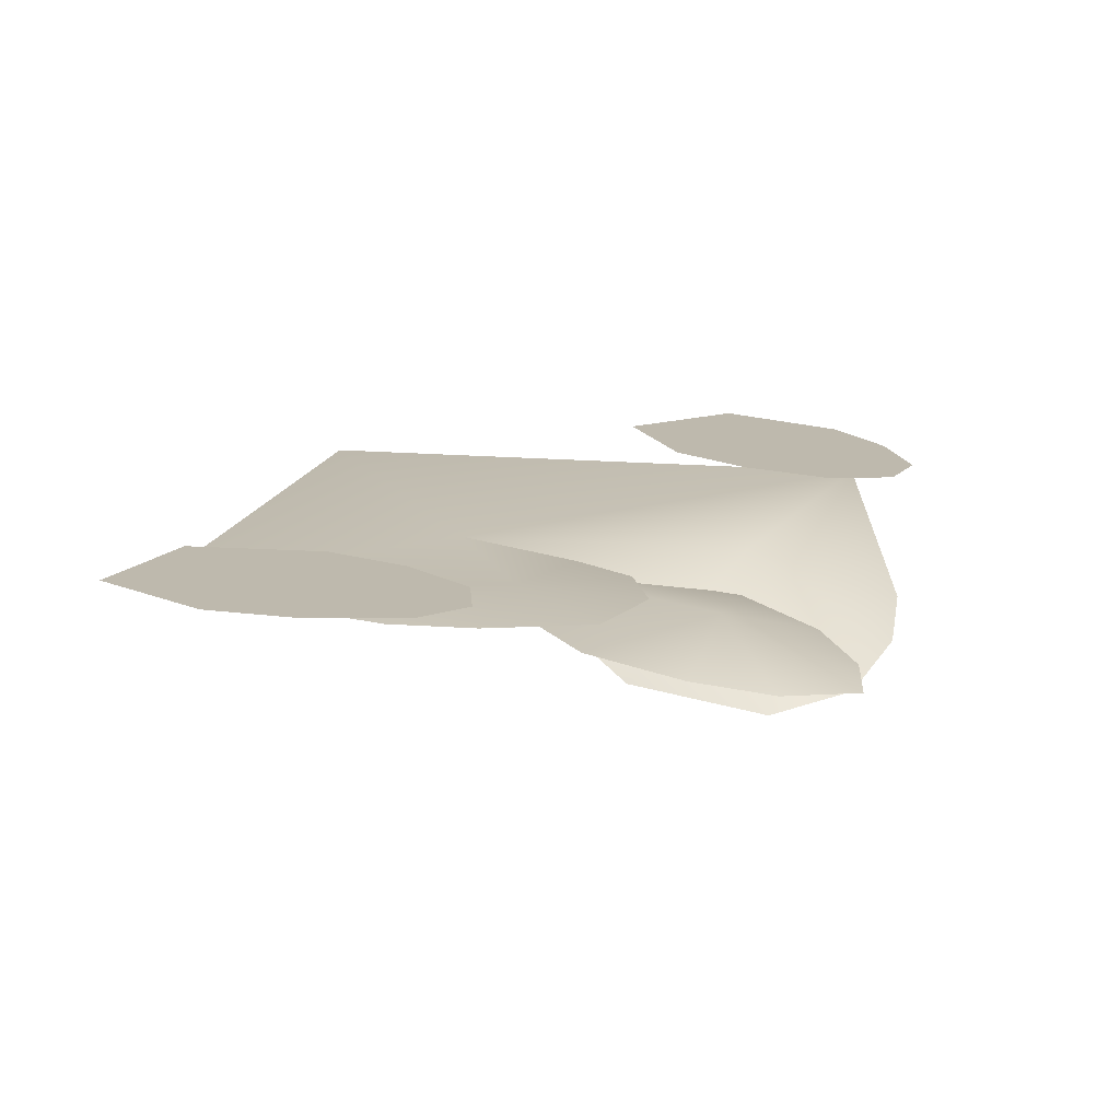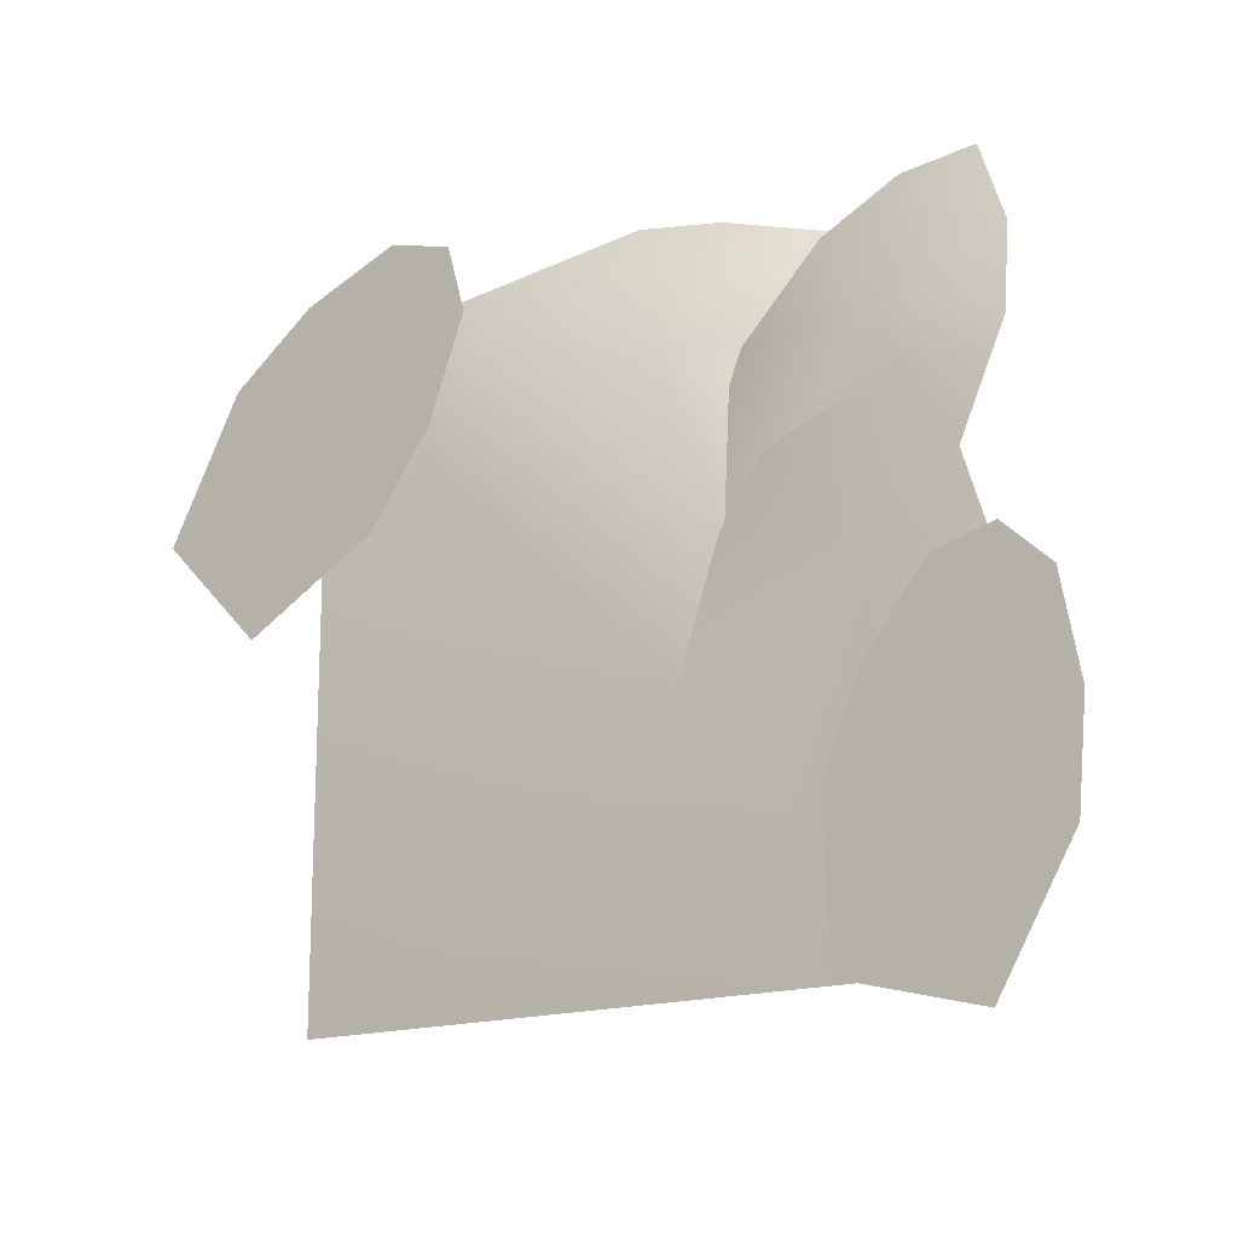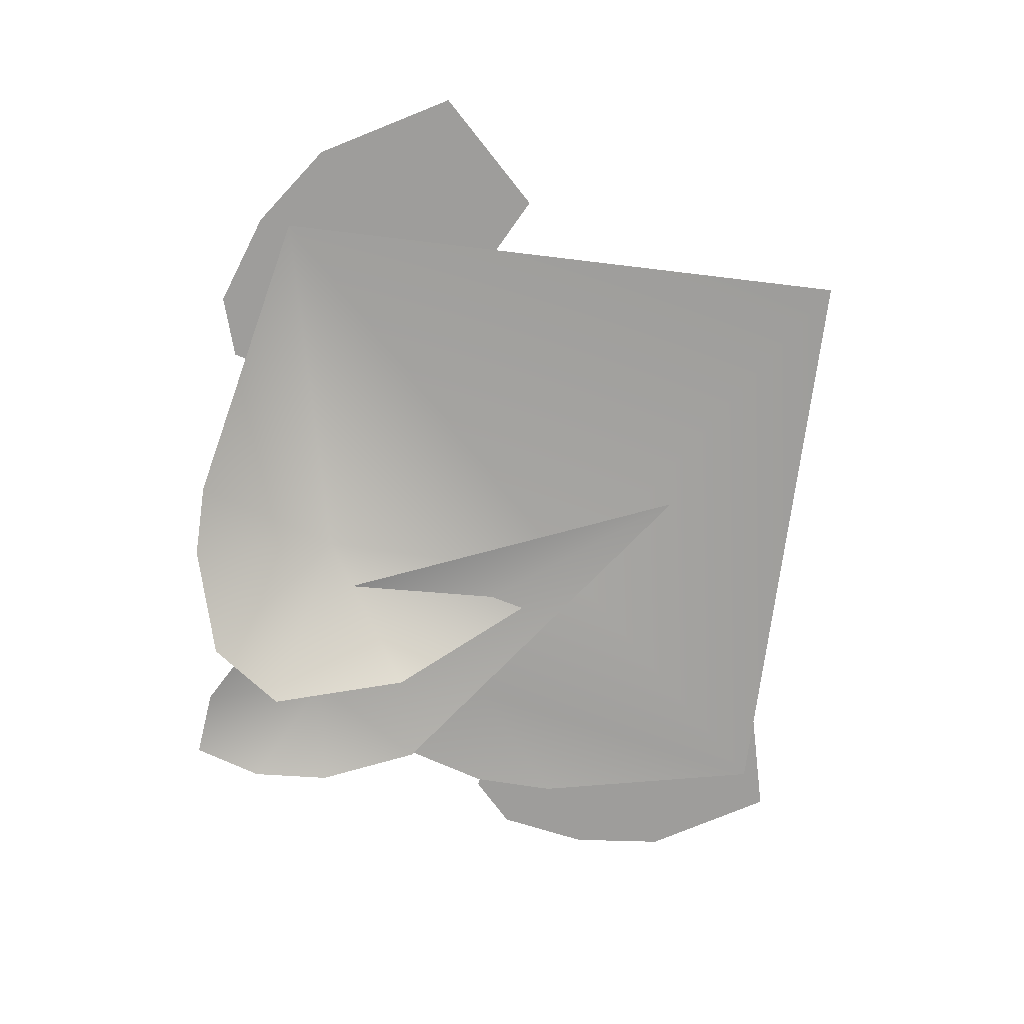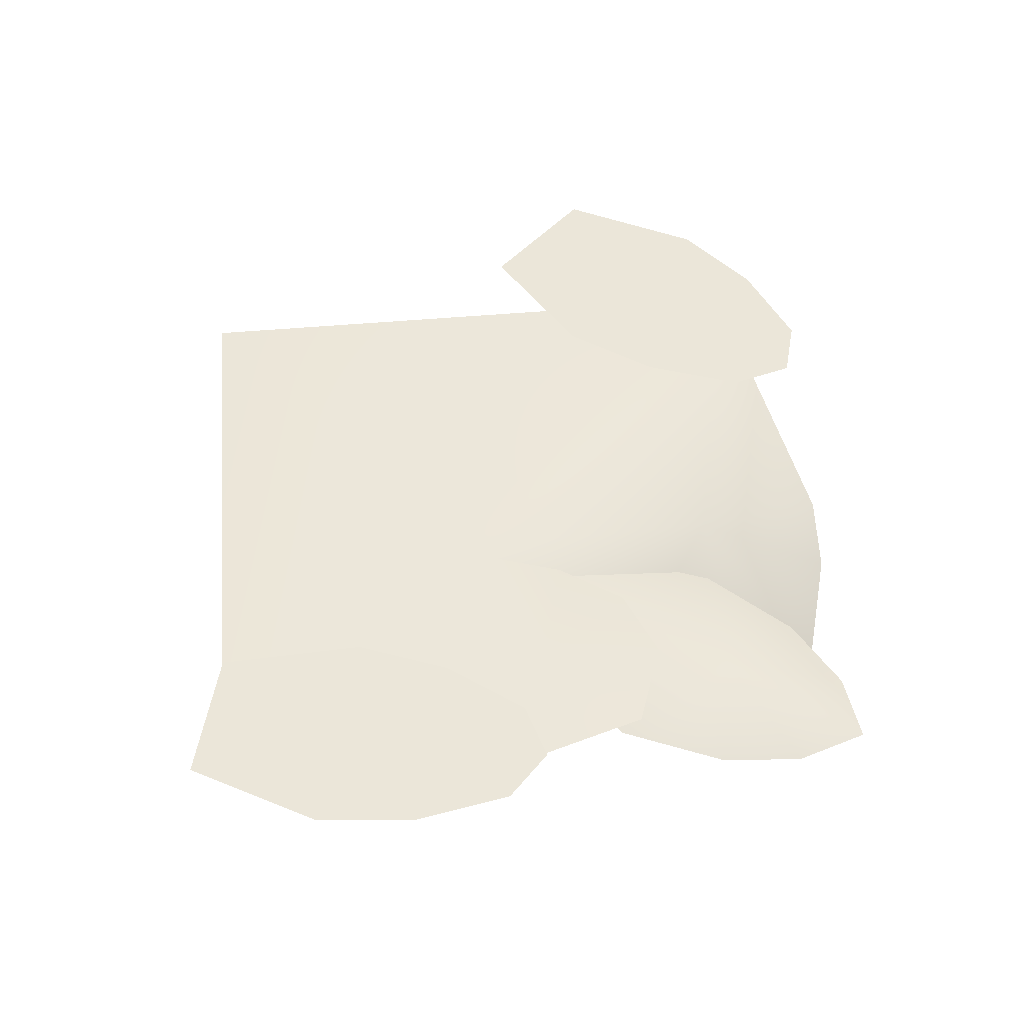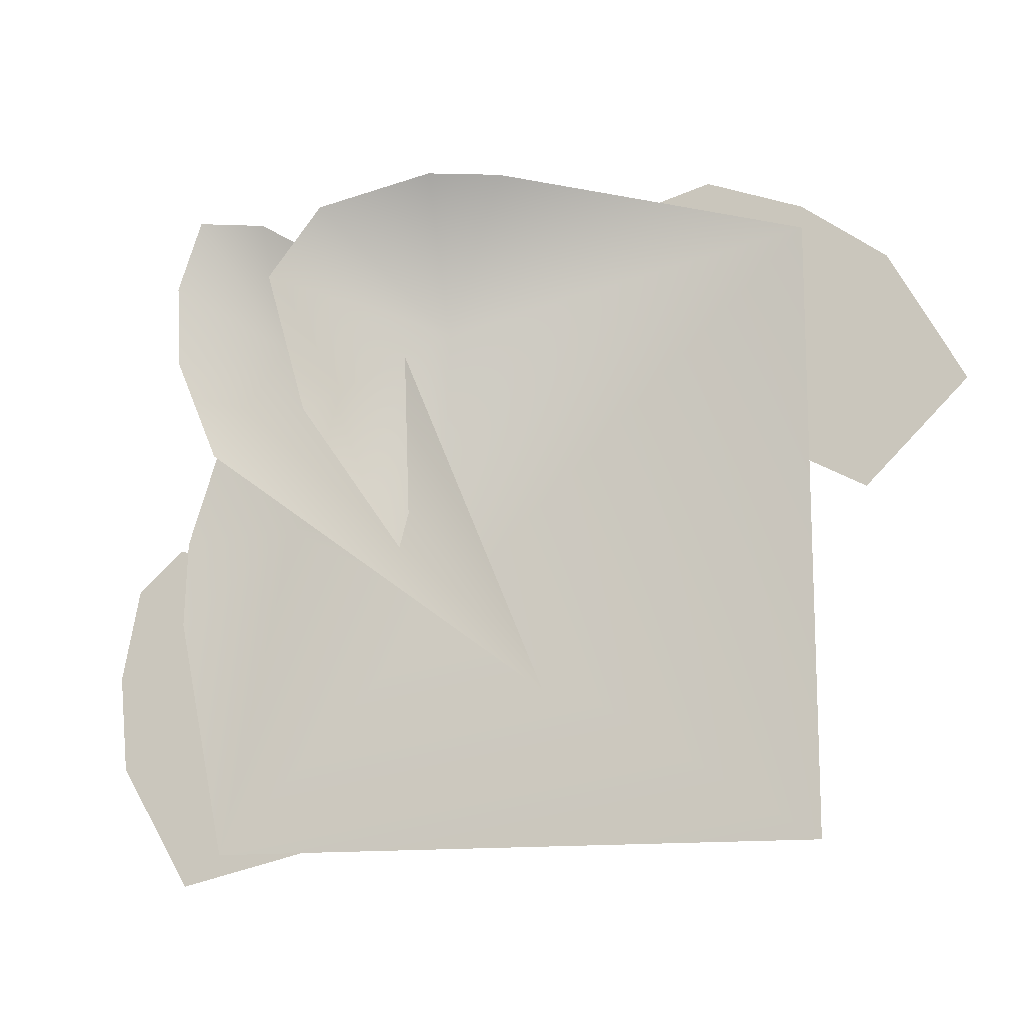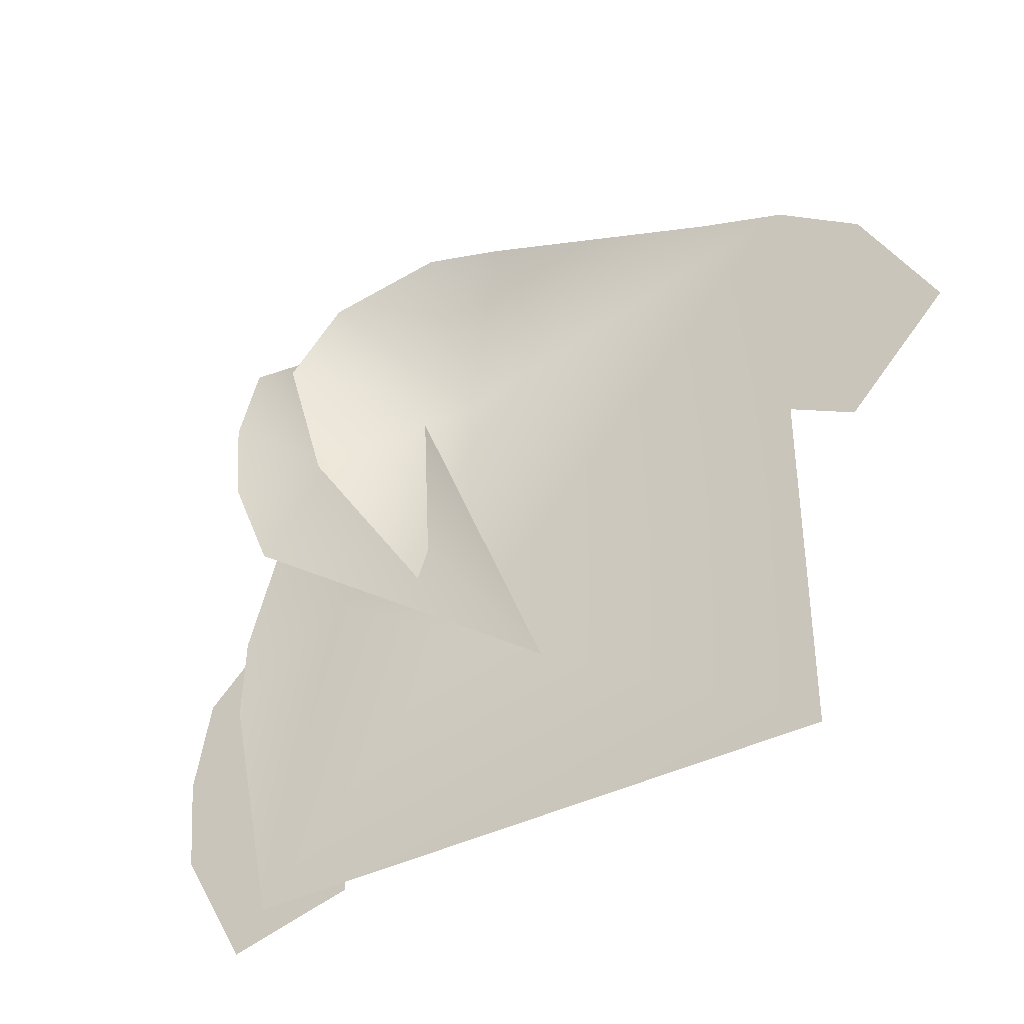
<metadata>
{"format":"obj","ext":"obj","renderer":"f3d","projection":"perspective","resolution":1024,"background":"white","views":[{"elev":15.1,"azim":-79.0,"up":"+Y"},{"elev":-16.2,"azim":-143.9,"up":"+Z"},{"elev":-70.4,"azim":83.1,"up":"+Y"},{"elev":47.6,"azim":-95.8,"up":"+Y"},{"elev":-13.8,"azim":15.9,"up":"+Z"},{"elev":-38.1,"azim":33.6,"up":"+Z"}]}
</metadata>
<code>
g upper2_C
v -0.117 0.6042 -0.1055
v 0.5035 0.6042 -0.5035
v 0.5035 0.6042 0.5035
v -0.5035 0.6042 -0.5035
v -0.3859 0.6035 0.04539
v -0.576 0.5879 -0.1119
v -0.1743 0.5877 0.1002
v -0.5709 0.5877 0.0293
v -0.2501 0.5877 0.2039
v -0.5175 0.5877 0.1985
v -0.3721 0.5877 0.2498
v -0.3486 0.6305 -0.2667
v -0.5477 0.6305 -0.1555
v -0.3594 0.6305 -0.4993
v -0.4092 0.6305 -0.1205
v -0.5751 0.6305 -0.5521
v -0.5062 0.6305 0.001667
v -0.693 0.6305 -0.3509
v -0.6039 0.6305 0.02794
v -0.7074 0.6305 -0.1935
v -0.6784 0.6305 -0.04047
v -0.1891 0.549 0.3714
v -0.3993 0.5792 0.3641
v 0.07405 0.5391 -0.262
v -0.3061 0.5345 0.5035
v -0.508 0.5397 0.1696
v -0.4204 0.518 0.5719
v -0.5733 0.5269 0.3358
v -0.5346 0.5128 0.5855
v -0.5739 0.5131 0.4684
v 0.01139 0.5034 0.6125
v -0.1065 0.6042 0.372
v 0.5035 0.6042 0.5035
v -0.1005 0.4599 0.6105
v -0.117 0.6042 -0.1055
v -0.2819 0.4297 0.5576
v -0.3021 0.4261 0.2051
v -0.3625 0.4093 0.4353
v 0.635 0.6574 0.4602
v 0.3668 0.6574 0.4629
v 0.7566 0.6574 0.2391
v 0.4966 0.6574 0.5614
v 0.5876 0.6574 0.06928
v 0.3381 0.6574 0.6199
v 0.3652 0.6574 0.1891
v 0.2331 0.6574 0.5894
v 0.2629 0.6574 0.3266
v 0.2032 0.6574 0.4844
g upper2_C_0
f 3 2 1
f 2 4 1
f 1 4 5
f 6 5 4
f 1 5 7
f 8 5 6
f 7 5 9
f 10 5 8
f 9 5 11
f 11 5 10
f 14 13 12
f 12 13 15
f 13 14 16
f 15 13 17
f 18 13 16
f 17 13 19
f 20 13 18
f 19 13 21
f 21 13 20
f 24 23 22
f 22 23 25
f 26 23 24
f 25 23 27
f 28 23 26
f 27 23 29
f 30 23 28
f 29 23 30
f 33 32 31
f 31 32 34
f 35 32 33
f 34 32 36
f 37 32 35
f 36 32 38
f 38 32 37
f 41 40 39
f 39 40 42
f 40 41 43
f 42 40 44
f 45 40 43
f 44 40 46
f 47 40 45
f 46 40 48
f 48 40 47

</code>
